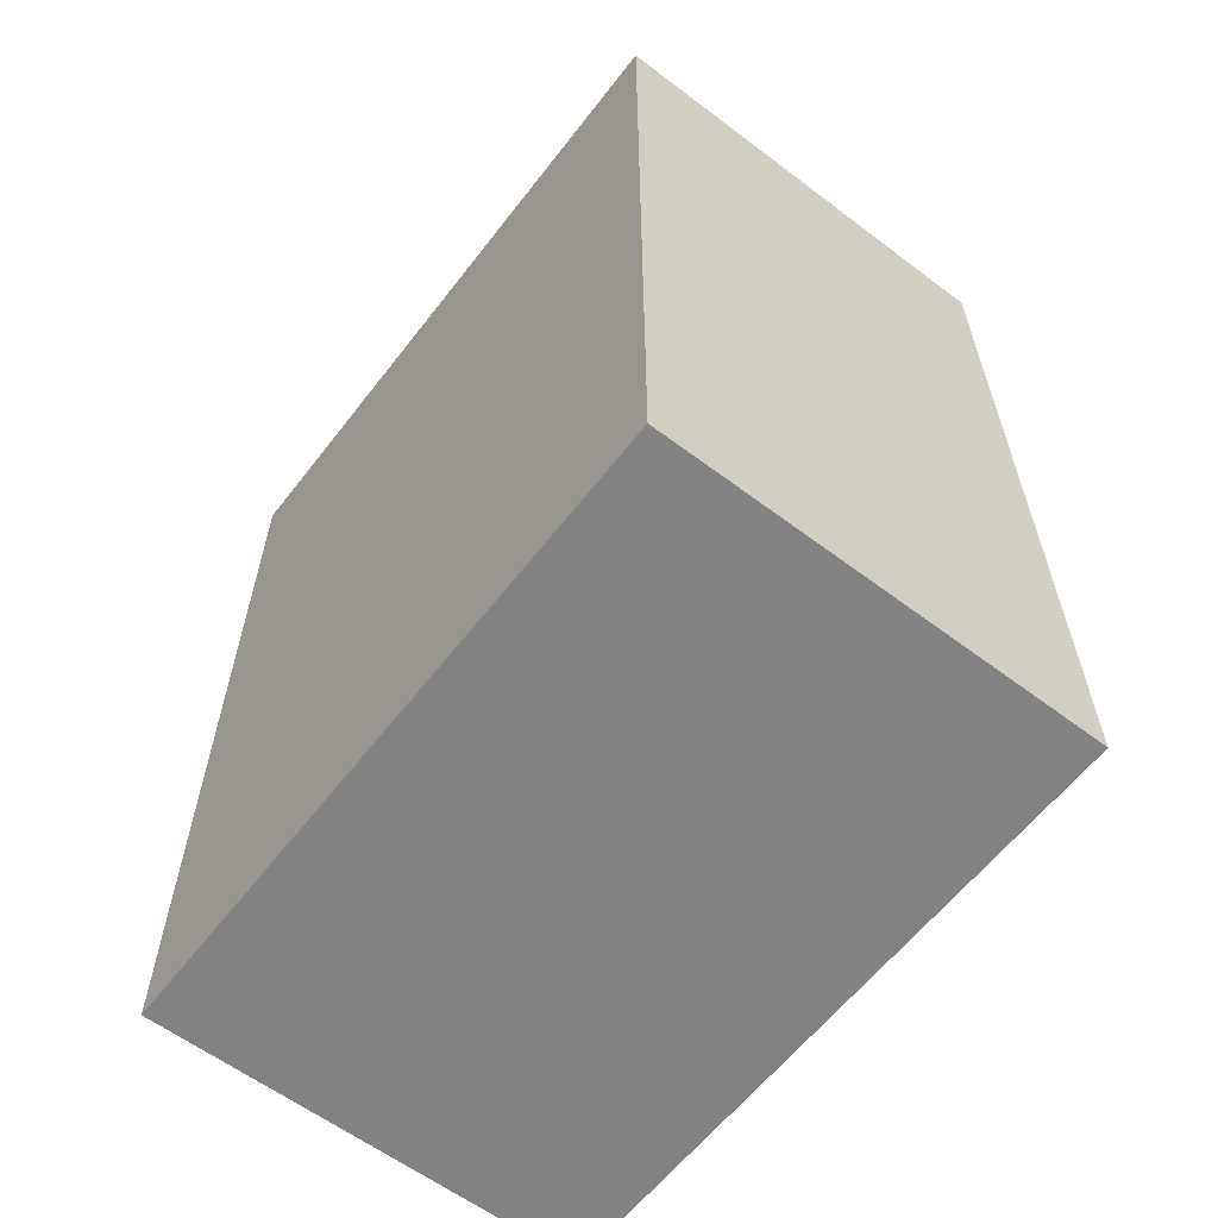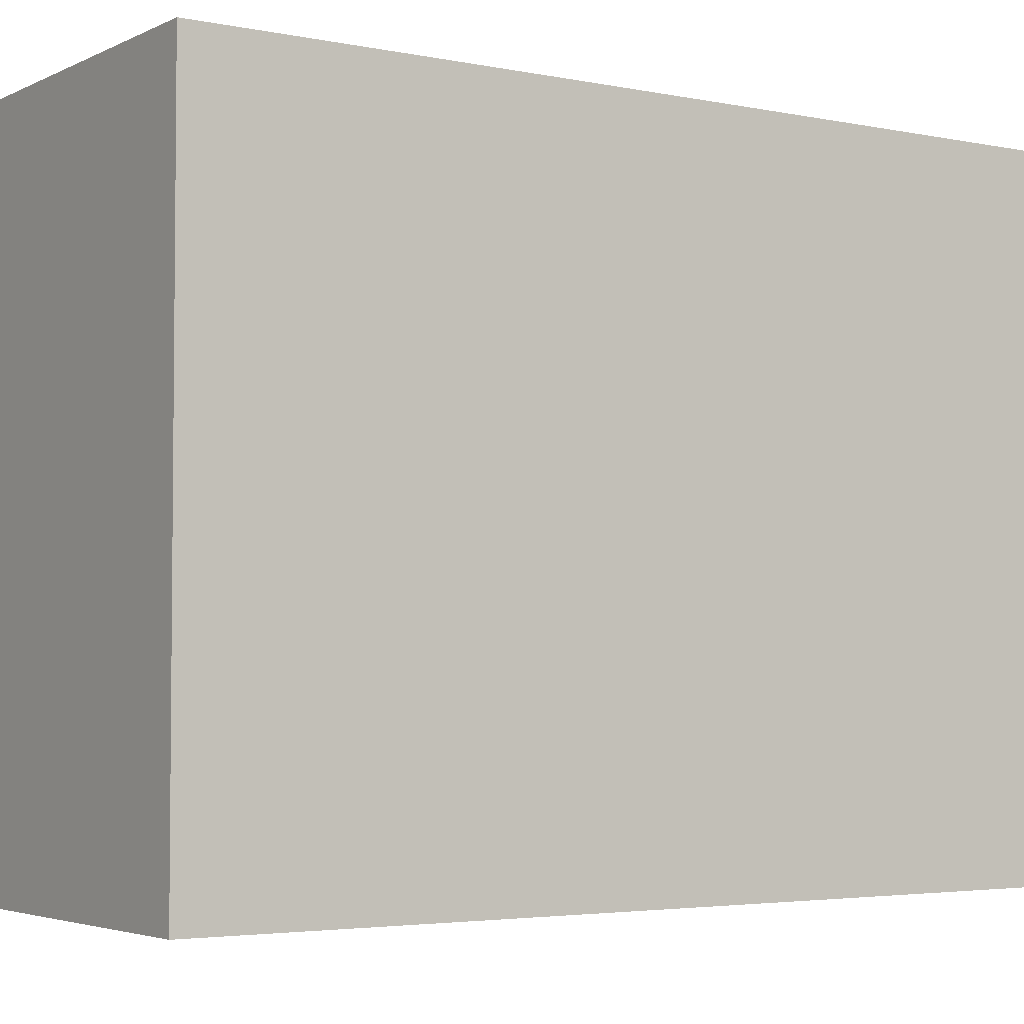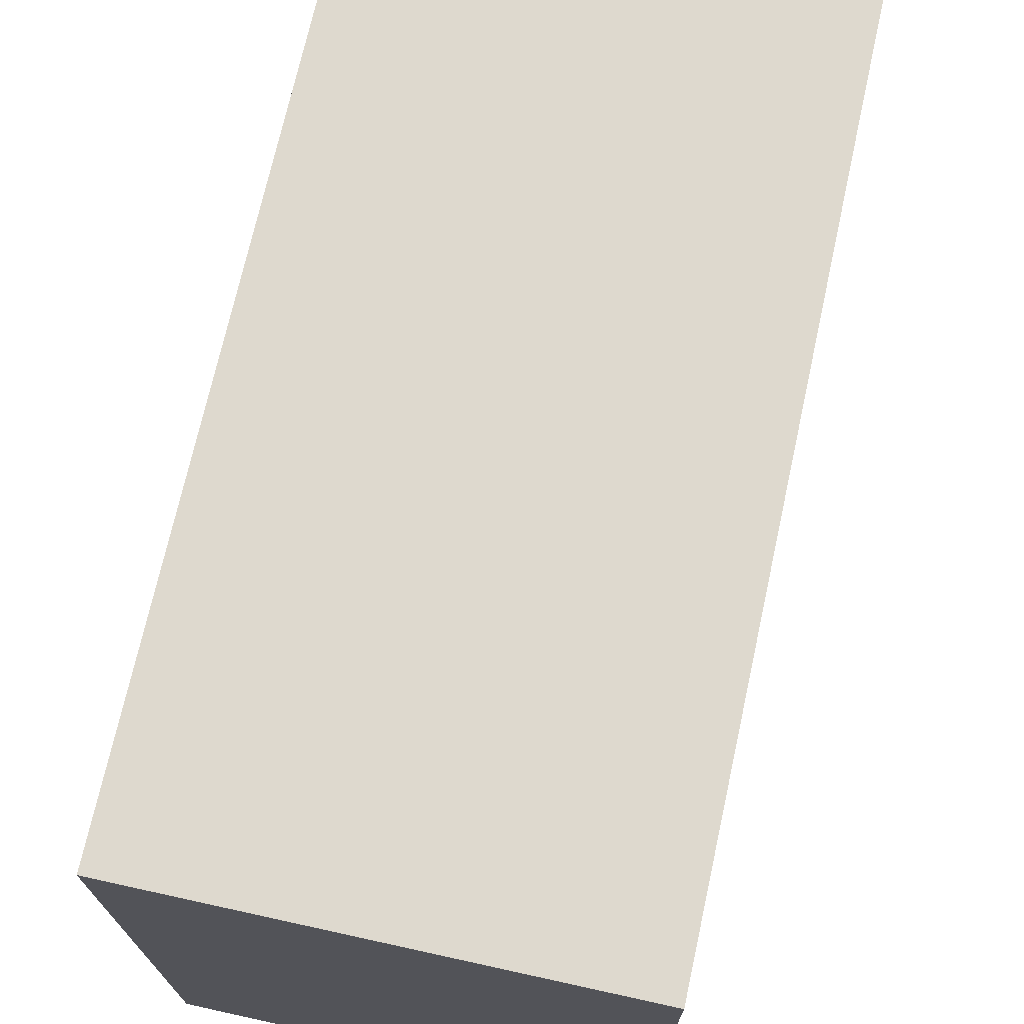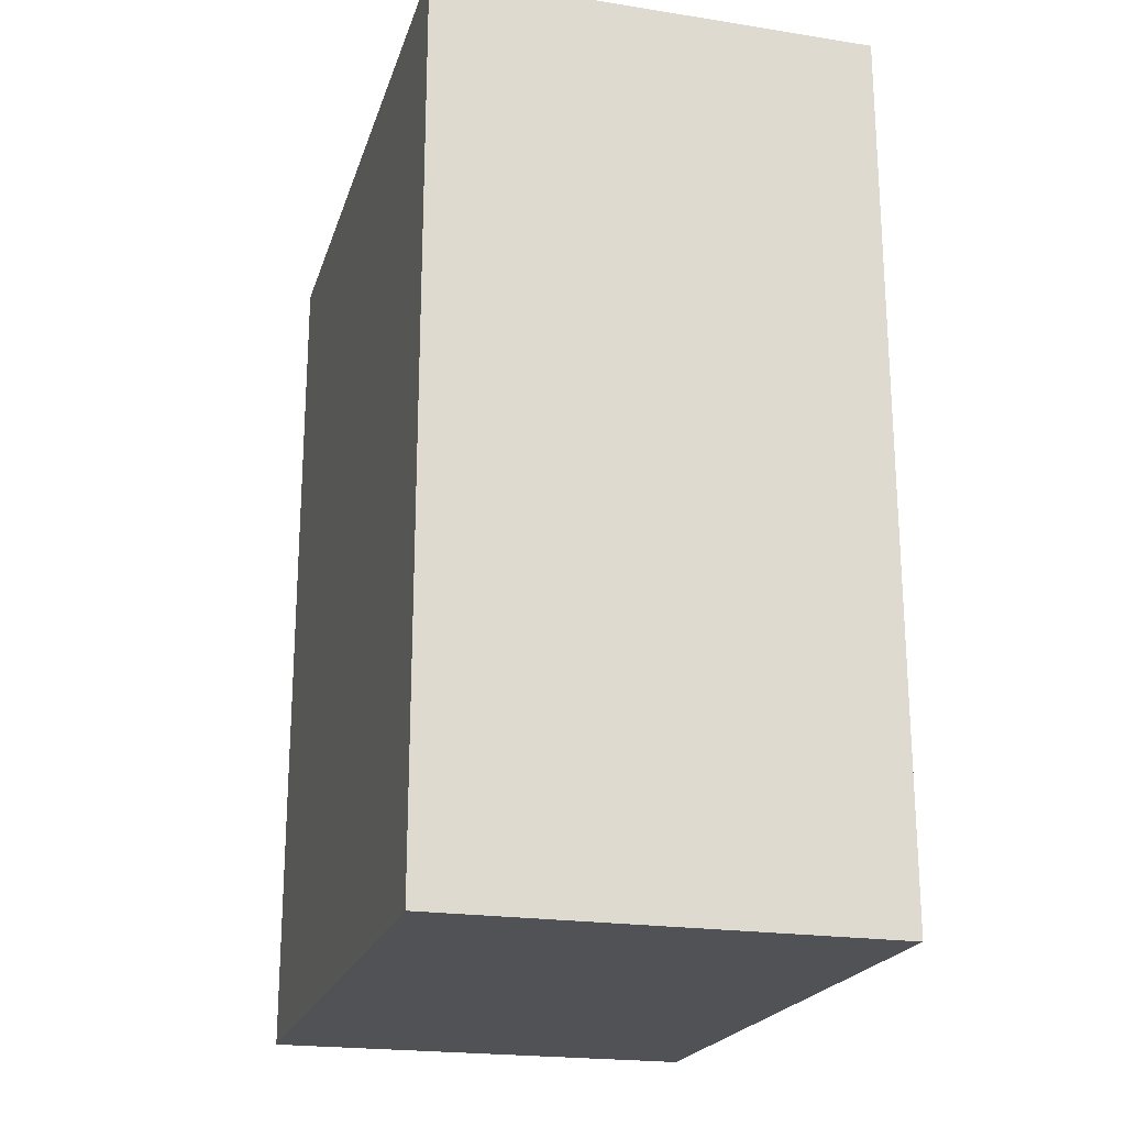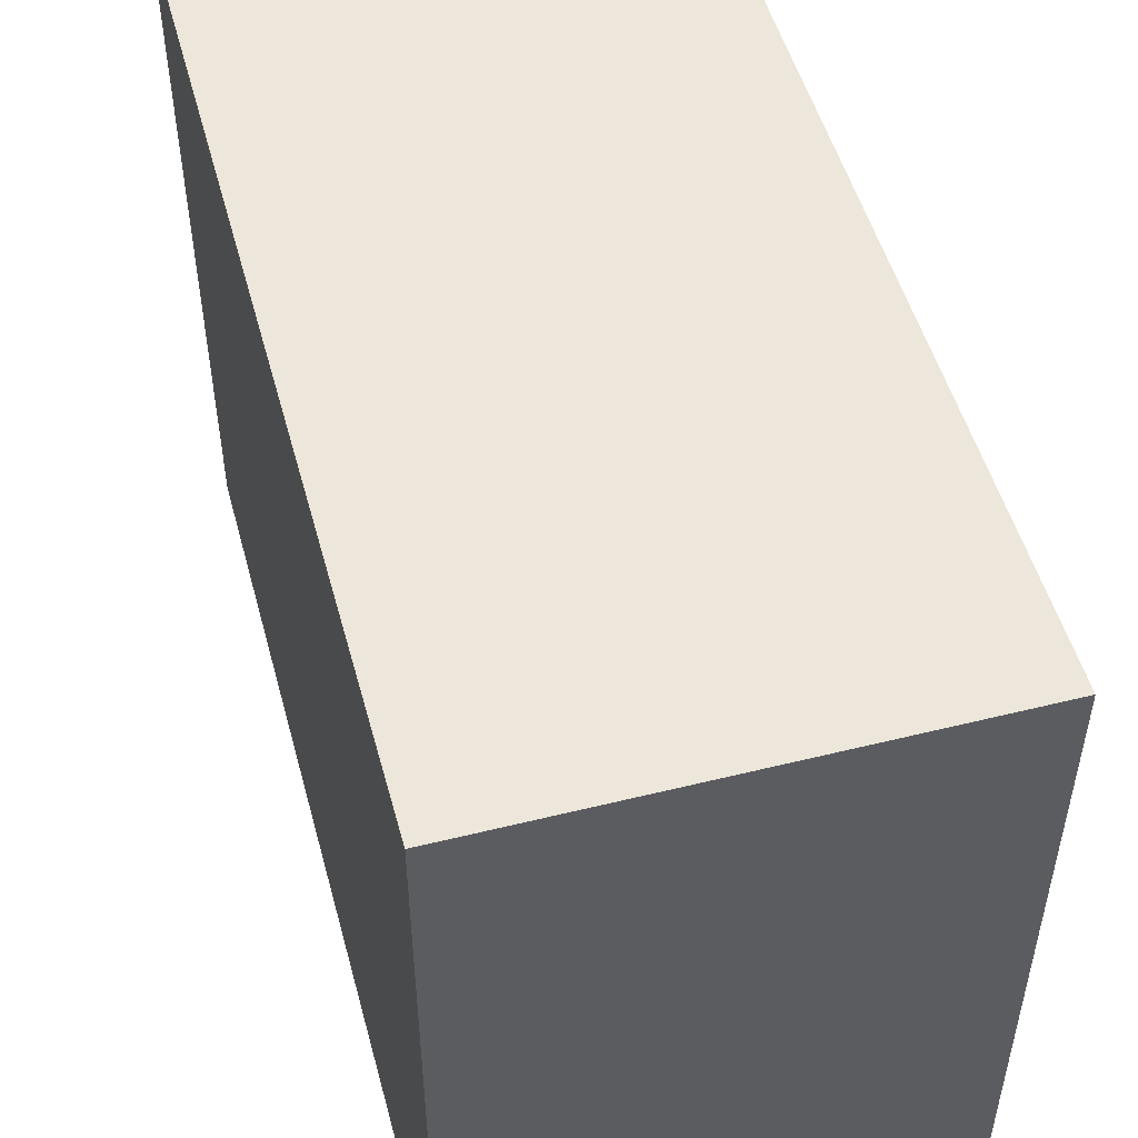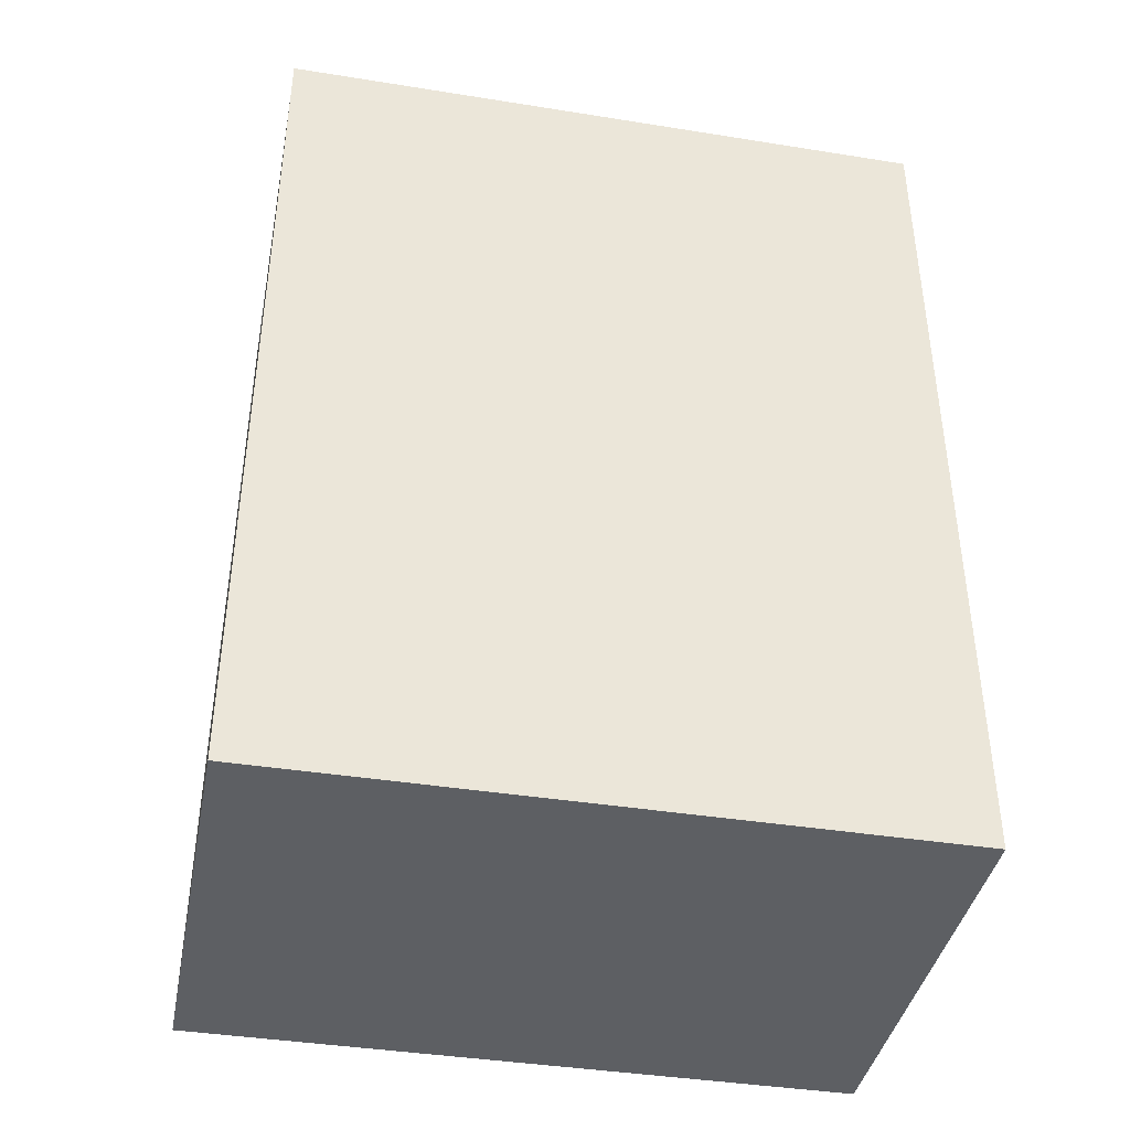
<metadata>
{"format":"obj","ext":"obj","renderer":"f3d","projection":"perspective","resolution":1024,"background":"white","views":[{"elev":-60.7,"azim":-37.6,"up":"+Y"},{"elev":-3.7,"azim":56.0,"up":"+Z"},{"elev":71.5,"azim":-167.6,"up":"+Z"},{"elev":-21.3,"azim":-15.5,"up":"+Y"},{"elev":51.0,"azim":-15.1,"up":"+Z"},{"elev":-40.4,"azim":78.9,"up":"+Y"}]}
</metadata>
<code>
g Part 1
v 0.0254 -0.1016 -0.0381
v 0.0254 0 -0.0381
v 0.0254 0 0.0381
v 0.0254 -0.1016 0.0381
v -0.0254 0 0.0381
v -0.0254 -0.1016 0.0381
v -0.0254 0 -0.0381
v -0.0254 -0.1016 -0.0381
o mesh0
f 1 2 3
f 3 4 1
o mesh1
f 4 3 5
f 5 6 4
o mesh2
f 6 5 7
f 7 8 6
o mesh3
f 8 7 2
f 2 1 8
o mesh4
f 8 1 4
f 4 6 8
o mesh5
f 5 3 2
f 2 7 5

</code>
